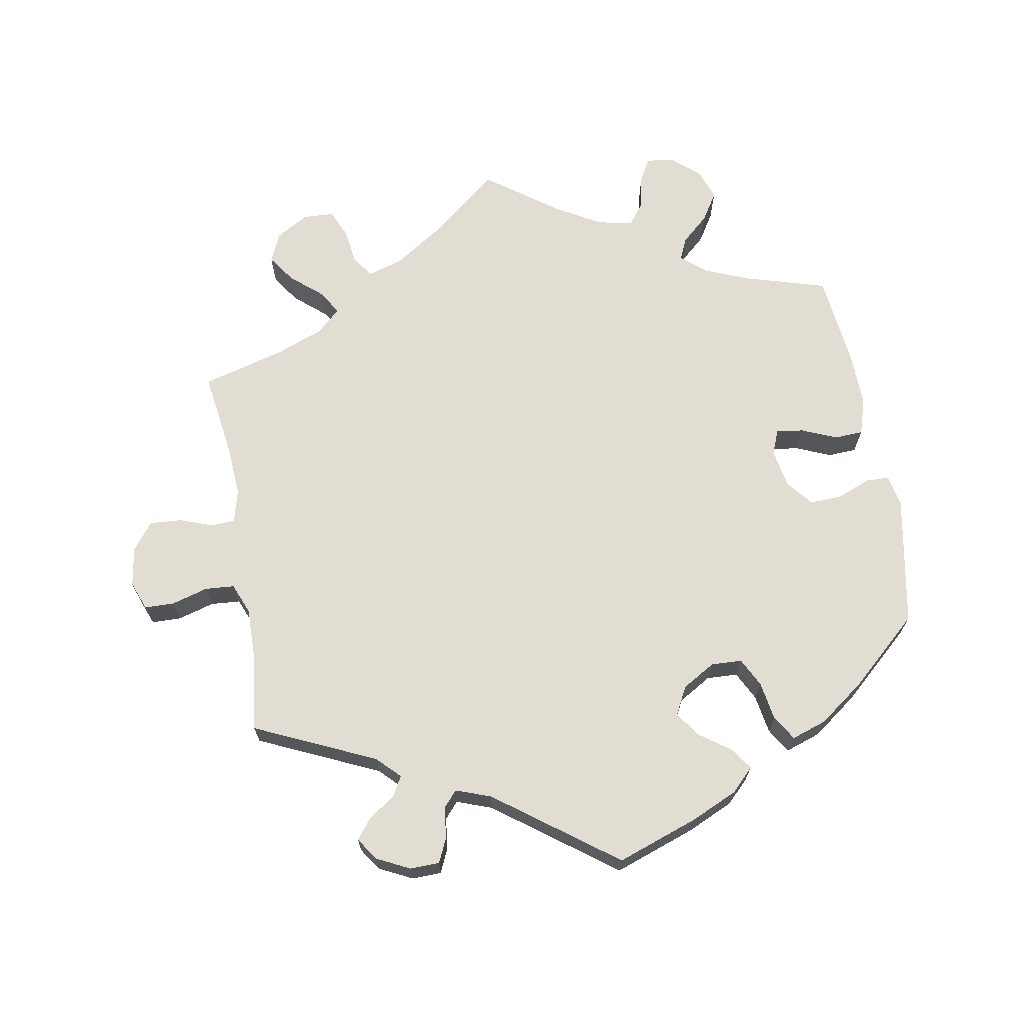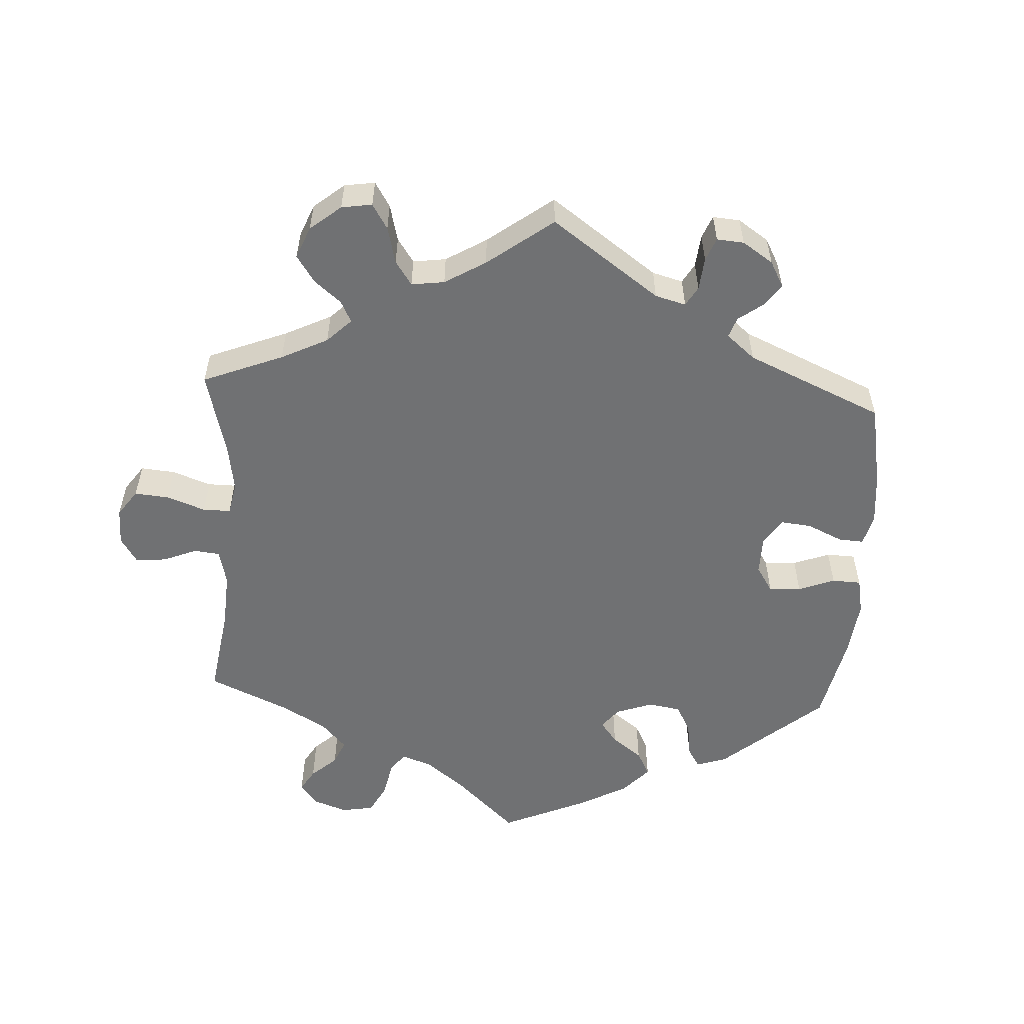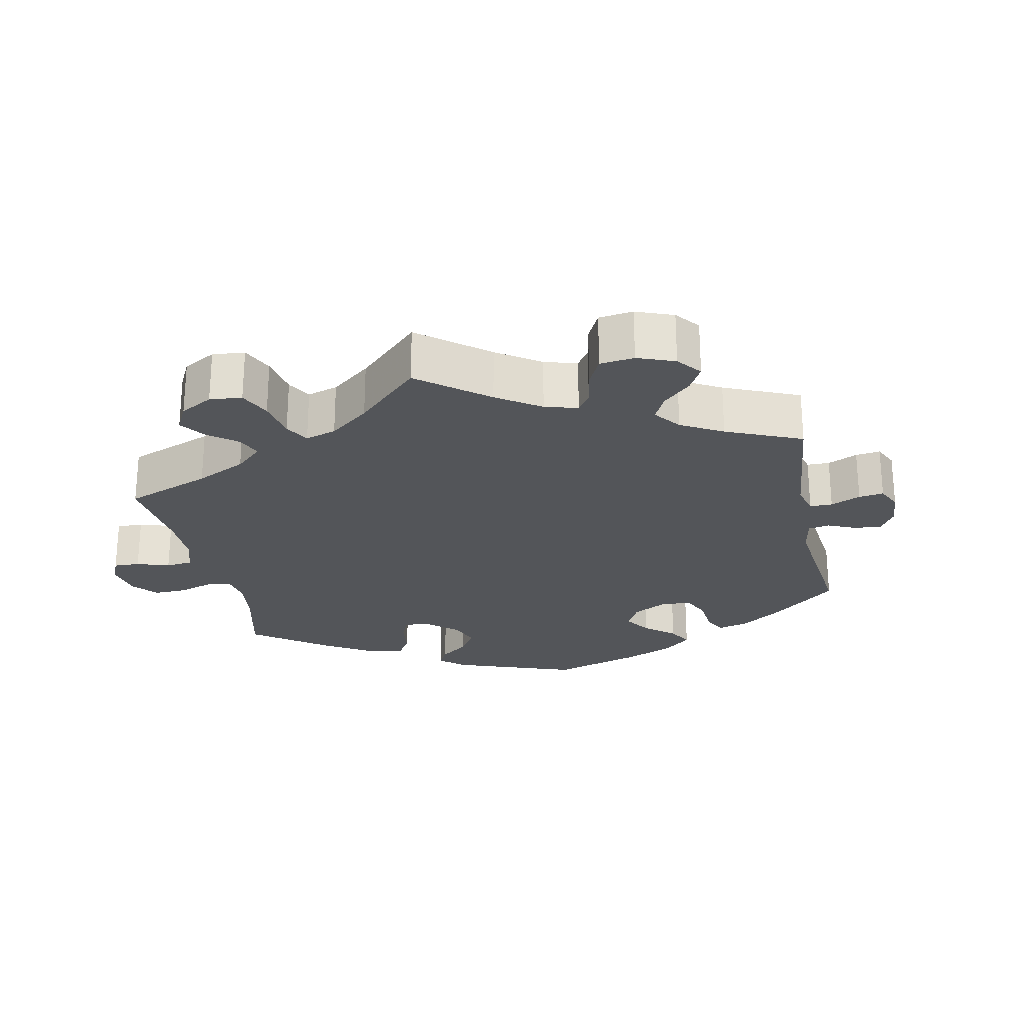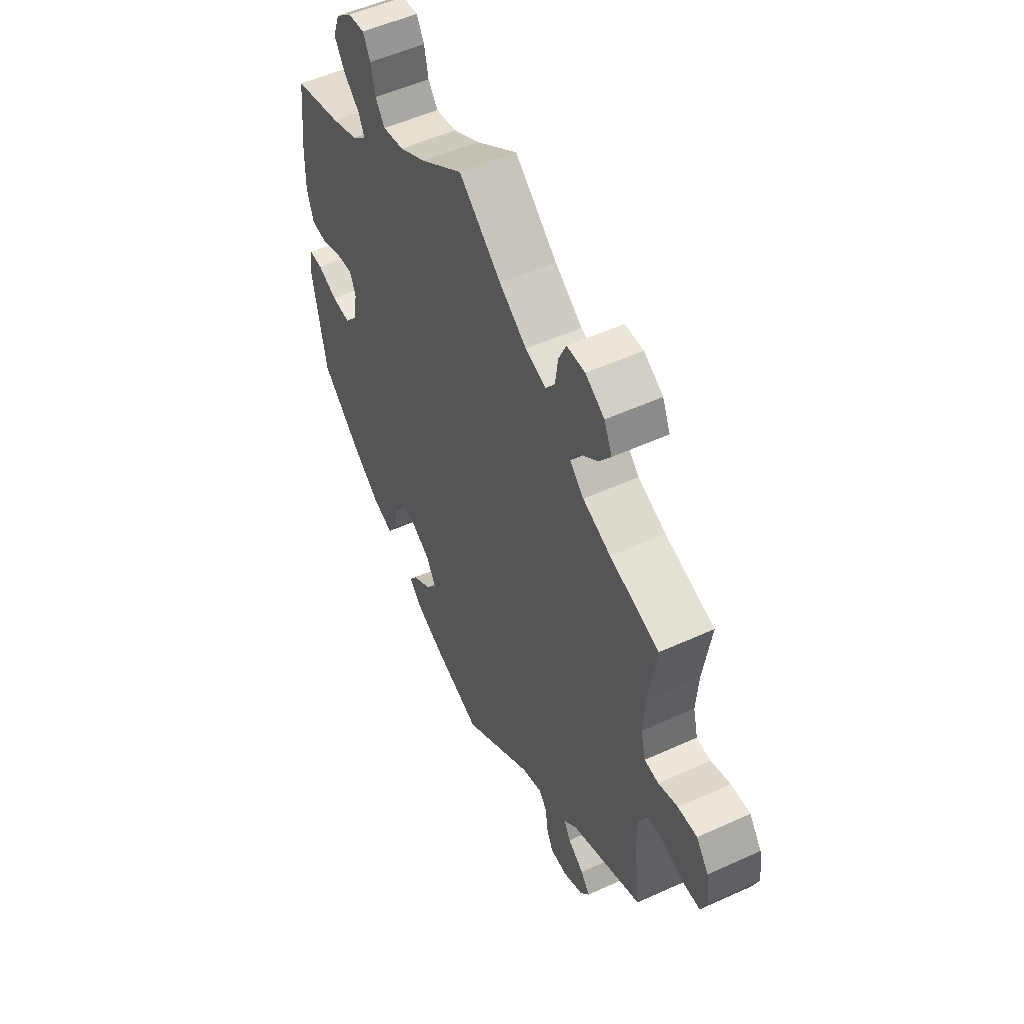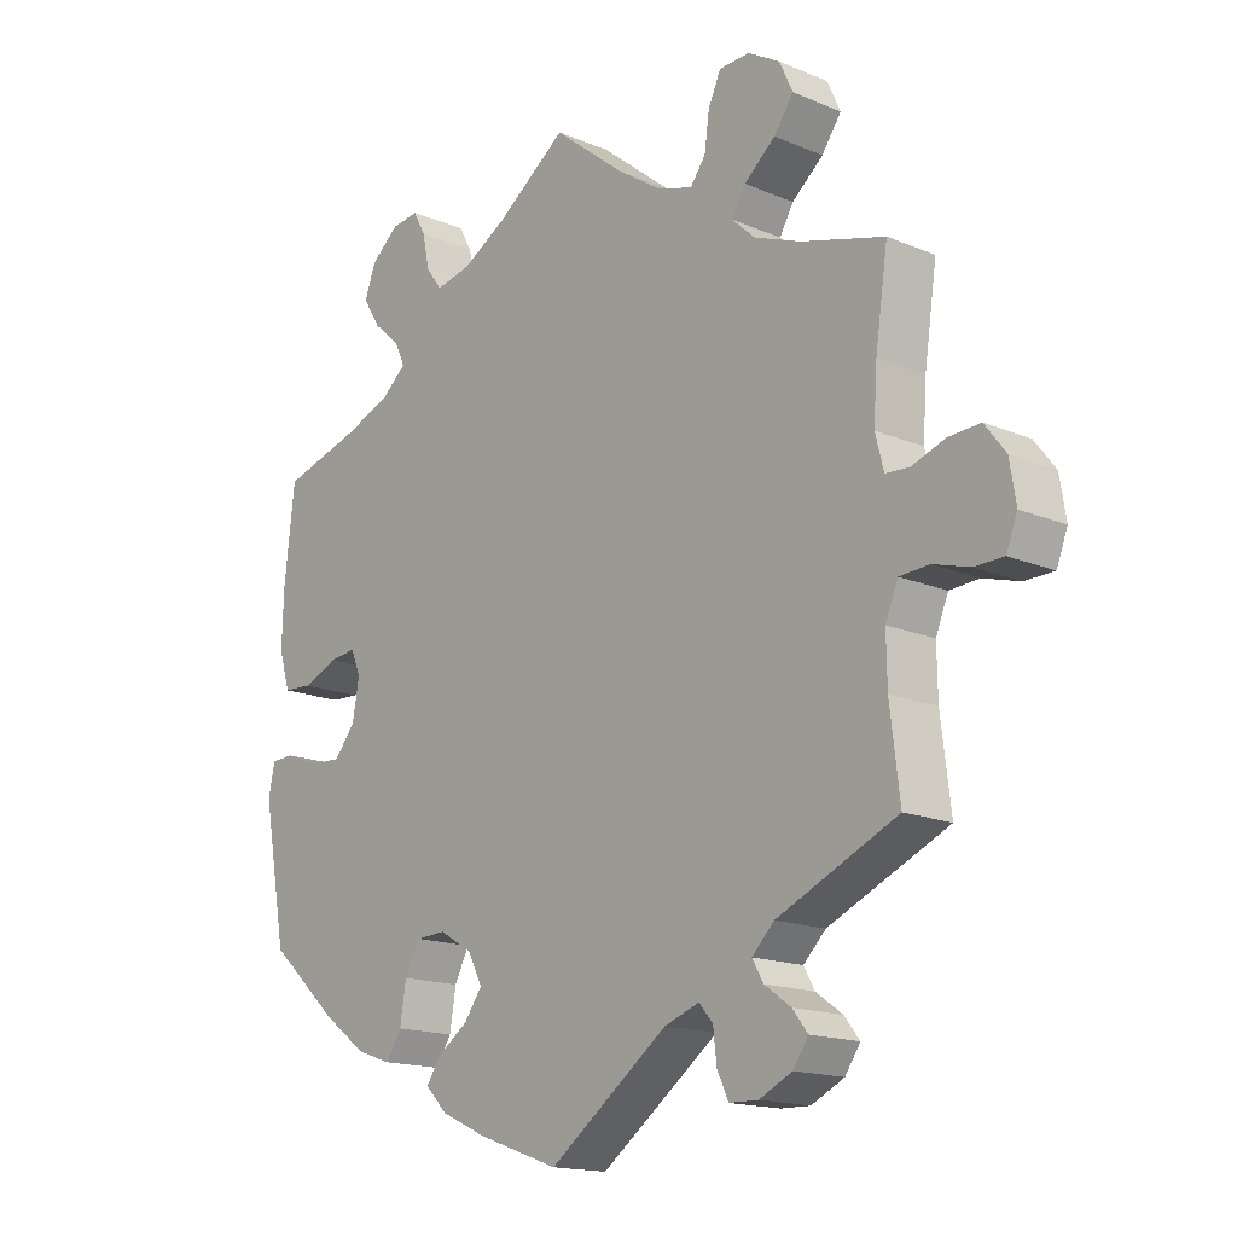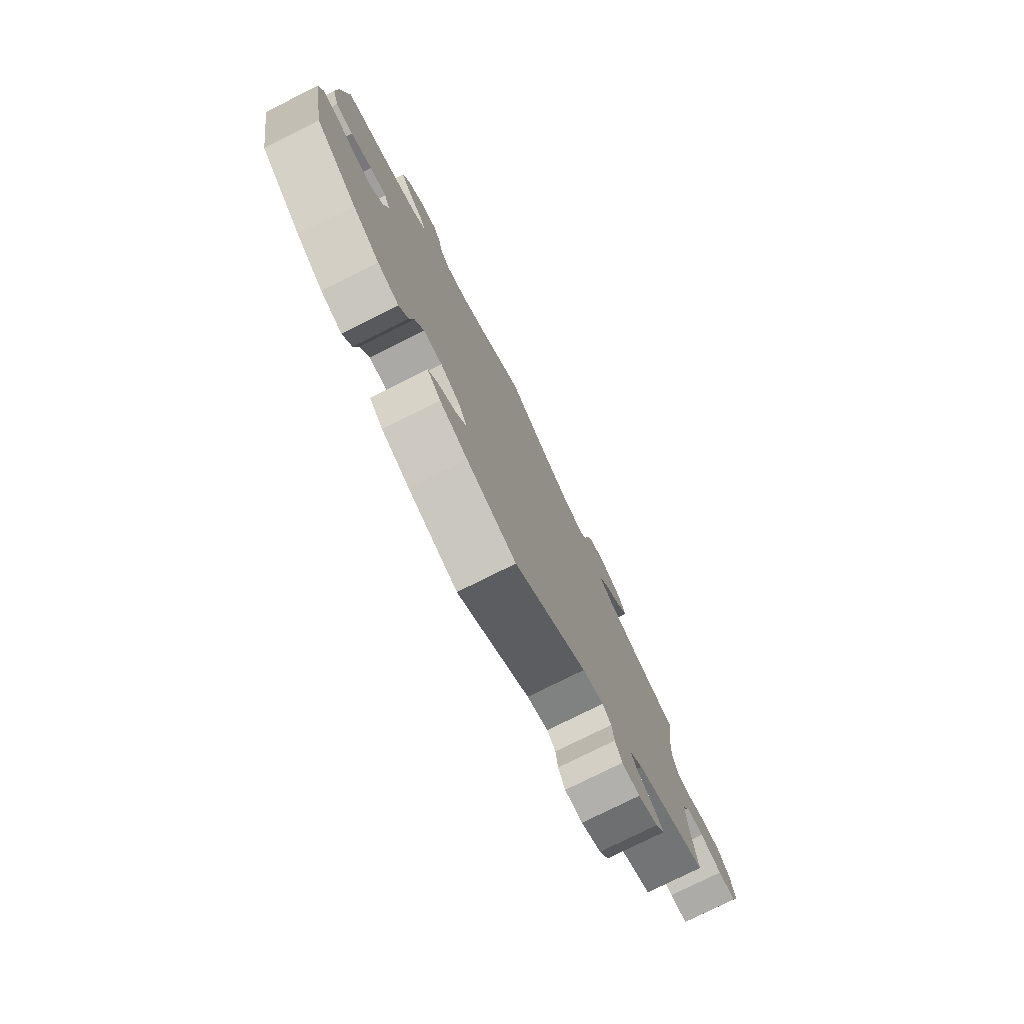
<metadata>
{"format":"obj","ext":"obj","renderer":"f3d","projection":"perspective","resolution":1024,"background":"white","views":[{"elev":68.2,"azim":170.1,"up":"+Y"},{"elev":-55.1,"azim":116.7,"up":"+Y"},{"elev":-24.5,"azim":71.6,"up":"+Y"},{"elev":53.0,"azim":64.0,"up":"+Z"},{"elev":-16.0,"azim":48.8,"up":"+Z"},{"elev":-77.7,"azim":-63.5,"up":"+Z"}]}
</metadata>
<code>
v 0.102 0.07 0.496
v 0.168 0.07 0.452
v 0.218 0.07 0.437
v 0.24 0.07 0.467
v 0.247 0.07 0.518
v 0.265 0.07 0.558
v 0.309 0.07 0.56
v 0.355 0.07 0.533
v 0.374 0.07 0.491
v 0.346 0.07 0.451
v 0.301 0.07 0.413
v 0.281 0.07 0.379
v 0.315 0.07 0.348
v 0.382 0.07 0.322
v 0.501 0.07 0.289
v 0.483 0.07 0.167
v 0.478 0.07 0.093
v 0.49 0.07 0.046
v 0.524 0.07 0.044
v 0.571 0.07 0.061
v 0.617 0.07 0.064
v 0.647 0.07 0.025
v 0.656 0.07 -0.031
v 0.64 0.07 -0.072
v 0.598 0.07 -0.073
v 0.546 0.07 -0.058
v 0.504 0.07 -0.061
v 0.486 0.07 -0.105
v 0.487 0.07 -0.173
v 0.501 0.07 -0.289
v 0.329 0.07 -0.367
v 0.297 0.07 -0.399
v 0.313 0.07 -0.427
v 0.351 0.07 -0.454
v 0.373 0.07 -0.482
v 0.351 0.07 -0.514
v 0.304 0.07 -0.537
v 0.262 0.07 -0.536
v 0.246 0.07 -0.501
v 0.241 0.07 -0.457
v 0.221 0.07 -0.434
v 0.171 0.07 -0.452
v 0 0.07 -0.578
v -0.116 0.07 -0.537
v -0.182 0.07 -0.507
v -0.214 0.07 -0.475
v -0.194 0.07 -0.445
v -0.149 0.07 -0.413
v -0.123 0.07 -0.377
v -0.144 0.07 -0.337
v -0.191 0.07 -0.309
v -0.235 0.07 -0.311
v -0.256 0.07 -0.352
v -0.265 0.07 -0.407
v -0.287 0.07 -0.442
v -0.337 0.07 -0.425
v -0.401 0.07 -0.378
v -0.5 0.07 -0.289
v -0.534 0.07 -0.103
v -0.525 0.07 -0.058
v -0.492 0.07 -0.057
v -0.444 0.07 -0.076
v -0.398 0.07 -0.078
v -0.368 0.07 -0.041
v -0.358 0.07 0.014
v -0.372 0.07 0.049
v -0.411 0.07 0.044
v -0.461 0.07 0.023
v -0.502 0.07 0.025
v -0.518 0.07 0.077
v -0.516 0.07 0.156
v -0.501 0.07 0.289
v -0.385 0.07 0.323
v -0.32 0.07 0.349
v -0.285 0.07 0.379
v -0.299 0.07 0.41
v -0.338 0.07 0.445
v -0.363 0.07 0.485
v -0.347 0.07 0.529
v -0.307 0.07 0.563
v -0.268 0.07 0.568
v -0.25 0.07 0.535
v -0.24 0.07 0.487
v -0.217 0.07 0.456
v -0.166 0.07 0.467
v -0.102 0.07 0.504
v 0 0.07 0.578
v 0.102 0 0.496
v 0.168 0 0.452
v 0.218 0 0.437
v 0.24 0 0.467
v 0.247 0 0.518
v 0.265 0 0.558
v 0.309 0 0.56
v 0.355 0 0.533
v 0.374 0 0.491
v 0.346 0 0.451
v 0.301 0 0.413
v 0.281 0 0.379
v 0.315 0 0.348
v 0.382 0 0.322
v 0.501 0 0.289
v 0.483 0 0.167
v 0.478 0 0.093
v 0.49 0 0.046
v 0.524 0 0.044
v 0.571 0 0.061
v 0.617 0 0.064
v 0.647 0 0.025
v 0.656 0 -0.031
v 0.64 0 -0.072
v 0.598 0 -0.073
v 0.546 0 -0.058
v 0.504 0 -0.061
v 0.486 0 -0.105
v 0.487 0 -0.173
v 0.501 0 -0.289
v 0.329 0 -0.367
v 0.297 0 -0.399
v 0.313 0 -0.427
v 0.351 0 -0.454
v 0.373 0 -0.482
v 0.351 0 -0.514
v 0.304 0 -0.537
v 0.262 0 -0.536
v 0.246 0 -0.501
v 0.241 0 -0.457
v 0.221 0 -0.434
v 0.171 0 -0.452
v 0 0 -0.578
v -0.116 0 -0.537
v -0.182 0 -0.507
v -0.214 0 -0.475
v -0.194 0 -0.445
v -0.149 0 -0.413
v -0.123 0 -0.377
v -0.144 0 -0.337
v -0.191 0 -0.309
v -0.235 0 -0.311
v -0.256 0 -0.352
v -0.265 0 -0.407
v -0.287 0 -0.442
v -0.337 0 -0.425
v -0.401 0 -0.378
v -0.5 0 -0.289
v -0.534 0 -0.103
v -0.525 0 -0.058
v -0.492 0 -0.057
v -0.444 0 -0.076
v -0.398 0 -0.078
v -0.368 0 -0.041
v -0.358 0 0.014
v -0.372 0 0.049
v -0.411 0 0.044
v -0.461 0 0.023
v -0.502 0 0.025
v -0.518 0 0.077
v -0.516 0 0.156
v -0.501 0 0.289
v -0.385 0 0.323
v -0.32 0 0.349
v -0.285 0 0.379
v -0.299 0 0.41
v -0.338 0 0.445
v -0.363 0 0.485
v -0.347 0 0.529
v -0.307 0 0.563
v -0.268 0 0.568
v -0.25 0 0.535
v -0.24 0 0.487
v -0.217 0 0.456
v -0.166 0 0.467
v -0.102 0 0.504
v 0 0 0.578
f 86 87 1
f 85 86 1 2
f 84 85 2 3
f 80 81 82 83
f 80 83 84
f 79 80 84
f 76 77 78 79
f 75 76 79 84
f 70 71 72 73
f 70 73 74
f 67 68 69 70
f 66 67 70 74
f 65 66 74 75
f 59 60 61 62
f 59 62 63
f 58 59 63
f 57 58 63 64
f 53 54 55 56
f 52 53 56 57
f 45 46 47 48
f 45 48 49
f 42 43 44 45
f 41 42 45 49
f 37 38 39 40
f 35 36 37 40
f 33 34 35 40
f 32 33 40 41
f 31 32 41 49
f 29 30 31 49
f 23 24 25 26
f 23 26 27
f 22 23 27
f 19 20 21 22
f 18 19 22 27
f 17 18 27 28
f 14 15 16
f 13 14 16 17
f 12 13 17 28
f 8 9 10 11
f 8 11 12
f 7 8 12
f 4 5 6 7
f 3 4 7 12
f 52 57 64 65
f 51 52 65 75
f 50 51 75 84
f 29 49 50 84
f 28 29 84
f 3 12 28 84
f 88 174 173
f 89 88 173 172
f 90 89 172 171
f 170 169 168 167
f 171 170 167
f 171 167 166
f 166 165 164 163
f 171 166 163 162
f 160 159 158 157
f 161 160 157
f 157 156 155 154
f 161 157 154 153
f 162 161 153 152
f 149 148 147 146
f 150 149 146
f 150 146 145
f 151 150 145 144
f 143 142 141 140
f 144 143 140 139
f 135 134 133 132
f 136 135 132
f 132 131 130 129
f 136 132 129 128
f 127 126 125 124
f 127 124 123 122
f 127 122 121 120
f 128 127 120 119
f 136 128 119 118
f 136 118 117 116
f 113 112 111 110
f 114 113 110
f 114 110 109
f 109 108 107 106
f 114 109 106 105
f 115 114 105 104
f 103 102 101
f 104 103 101 100
f 115 104 100 99
f 98 97 96 95
f 99 98 95
f 99 95 94
f 94 93 92 91
f 99 94 91 90
f 152 151 144 139
f 162 152 139 138
f 171 162 138 137
f 171 137 136 116
f 171 116 115
f 171 115 99 90
f 1 88 89 2
f 2 89 90 3
f 3 90 91 4
f 4 91 92 5
f 5 92 93 6
f 6 93 94 7
f 7 94 95 8
f 8 95 96 9
f 9 96 97 10
f 10 97 98 11
f 11 98 99 12
f 12 99 100 13
f 13 100 101 14
f 14 101 102 15
f 15 102 103 16
f 16 103 104 17
f 17 104 105 18
f 18 105 106 19
f 19 106 107 20
f 20 107 108 21
f 21 108 109 22
f 22 109 110 23
f 23 110 111 24
f 24 111 112 25
f 25 112 113 26
f 26 113 114 27
f 27 114 115 28
f 28 115 116 29
f 29 116 117 30
f 30 117 118 31
f 31 118 119 32
f 32 119 120 33
f 33 120 121 34
f 34 121 122 35
f 35 122 123 36
f 36 123 124 37
f 37 124 125 38
f 38 125 126 39
f 39 126 127 40
f 40 127 128 41
f 41 128 129 42
f 42 129 130 43
f 43 130 131 44
f 44 131 132 45
f 45 132 133 46
f 46 133 134 47
f 47 134 135 48
f 48 135 136 49
f 49 136 137 50
f 50 137 138 51
f 51 138 139 52
f 52 139 140 53
f 53 140 141 54
f 54 141 142 55
f 55 142 143 56
f 56 143 144 57
f 57 144 145 58
f 58 145 146 59
f 59 146 147 60
f 60 147 148 61
f 61 148 149 62
f 62 149 150 63
f 63 150 151 64
f 64 151 152 65
f 65 152 153 66
f 66 153 154 67
f 67 154 155 68
f 68 155 156 69
f 69 156 157 70
f 70 157 158 71
f 71 158 159 72
f 72 159 160 73
f 73 160 161 74
f 74 161 162 75
f 75 162 163 76
f 76 163 164 77
f 77 164 165 78
f 78 165 166 79
f 79 166 167 80
f 80 167 168 81
f 81 168 169 82
f 82 169 170 83
f 83 170 171 84
f 84 171 172 85
f 85 172 173 86
f 86 173 174 87
f 87 174 88 1

</code>
